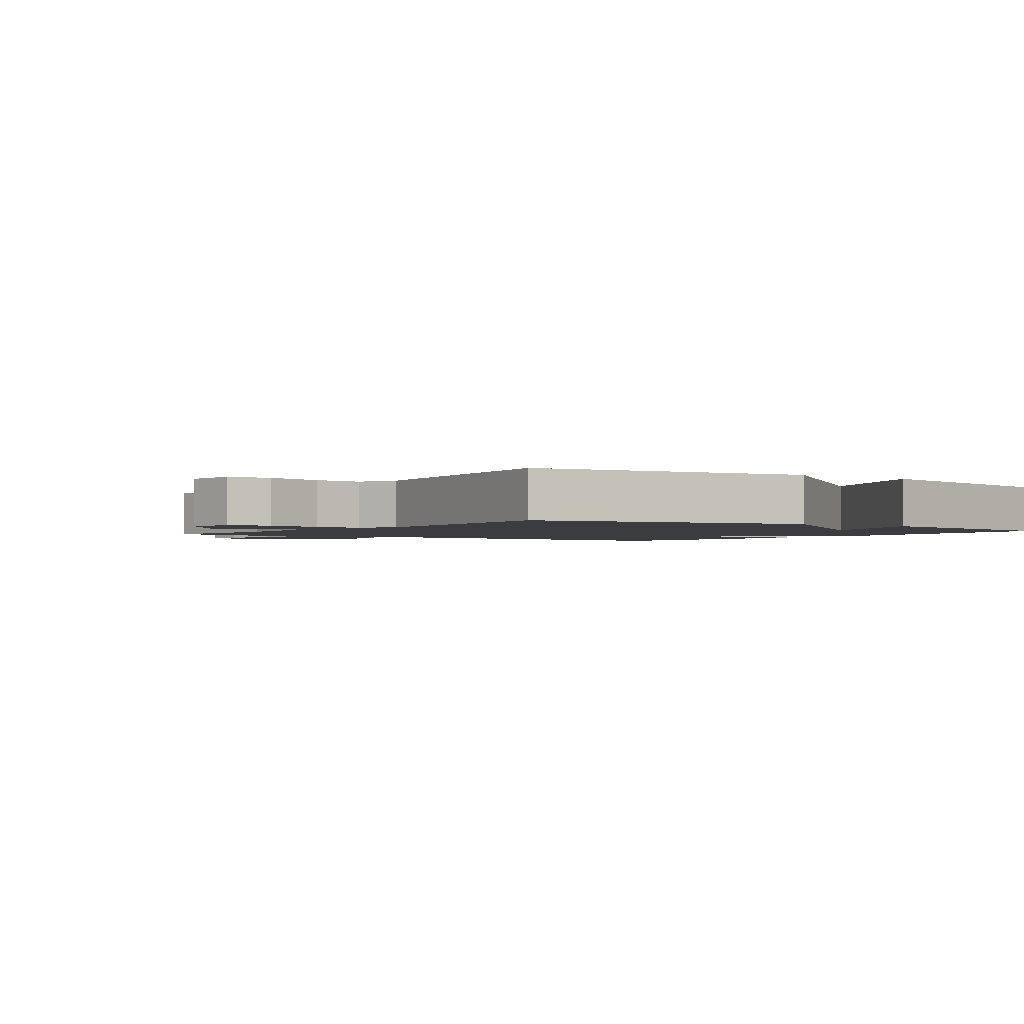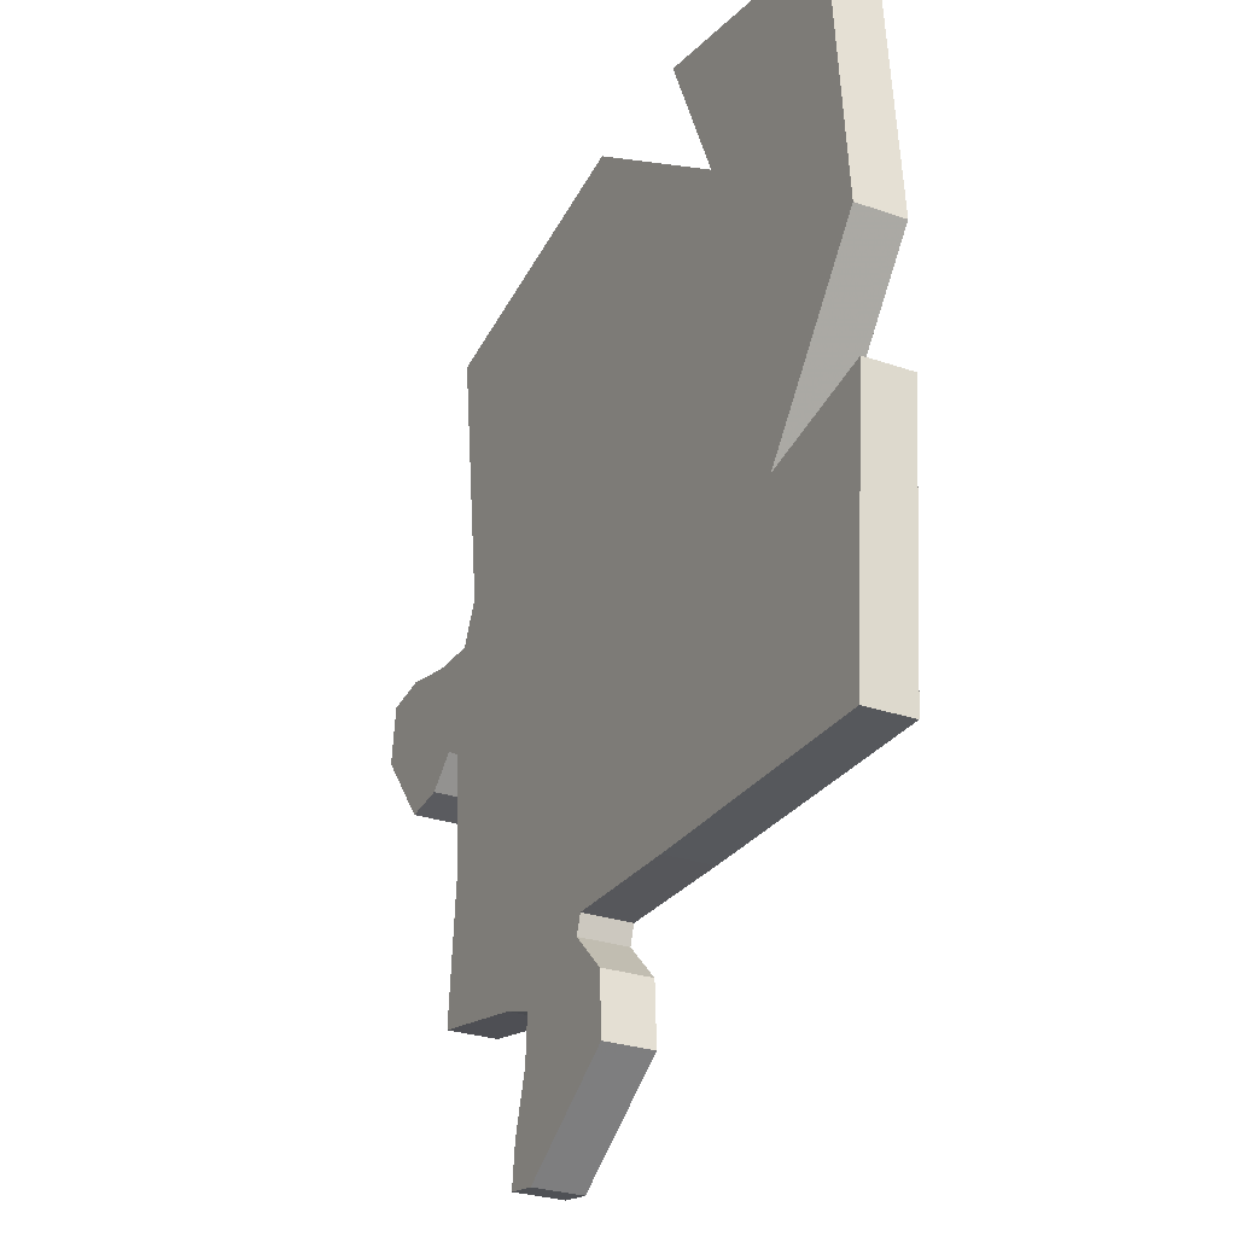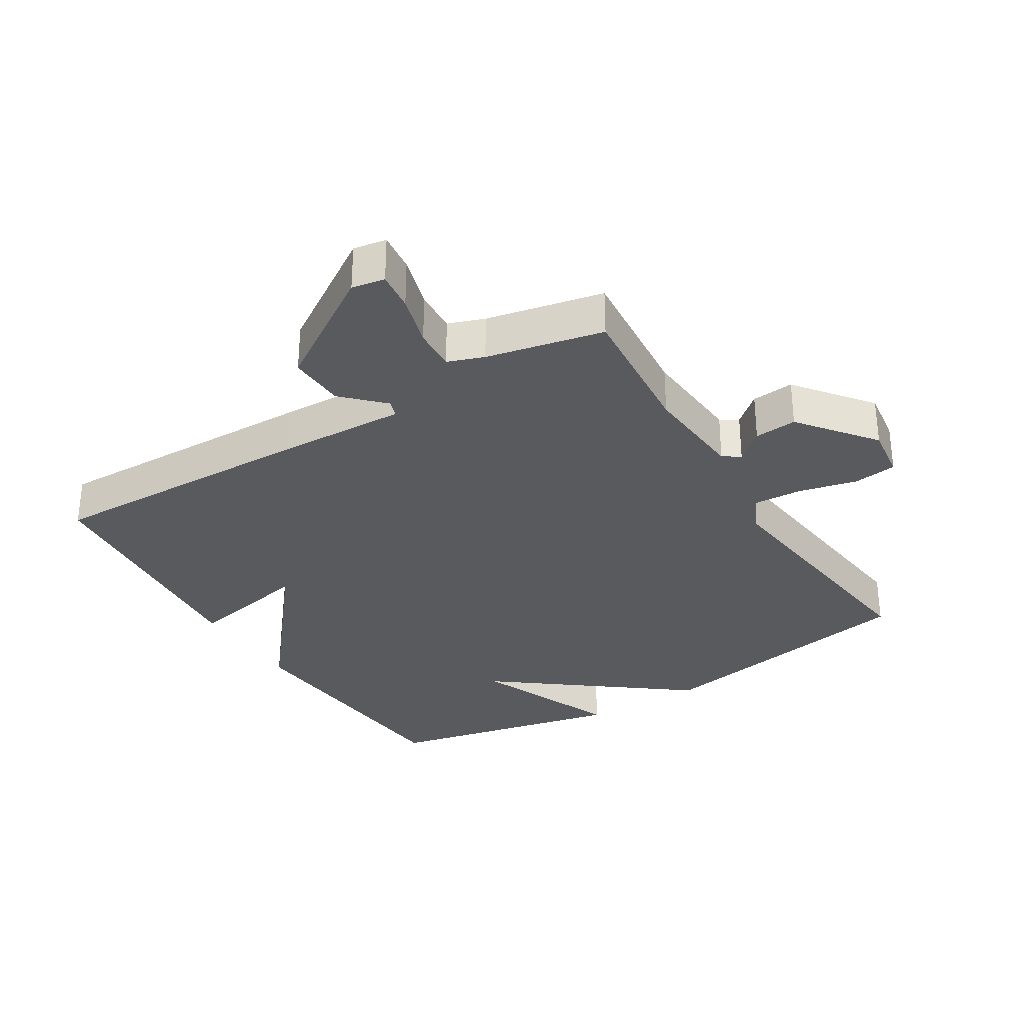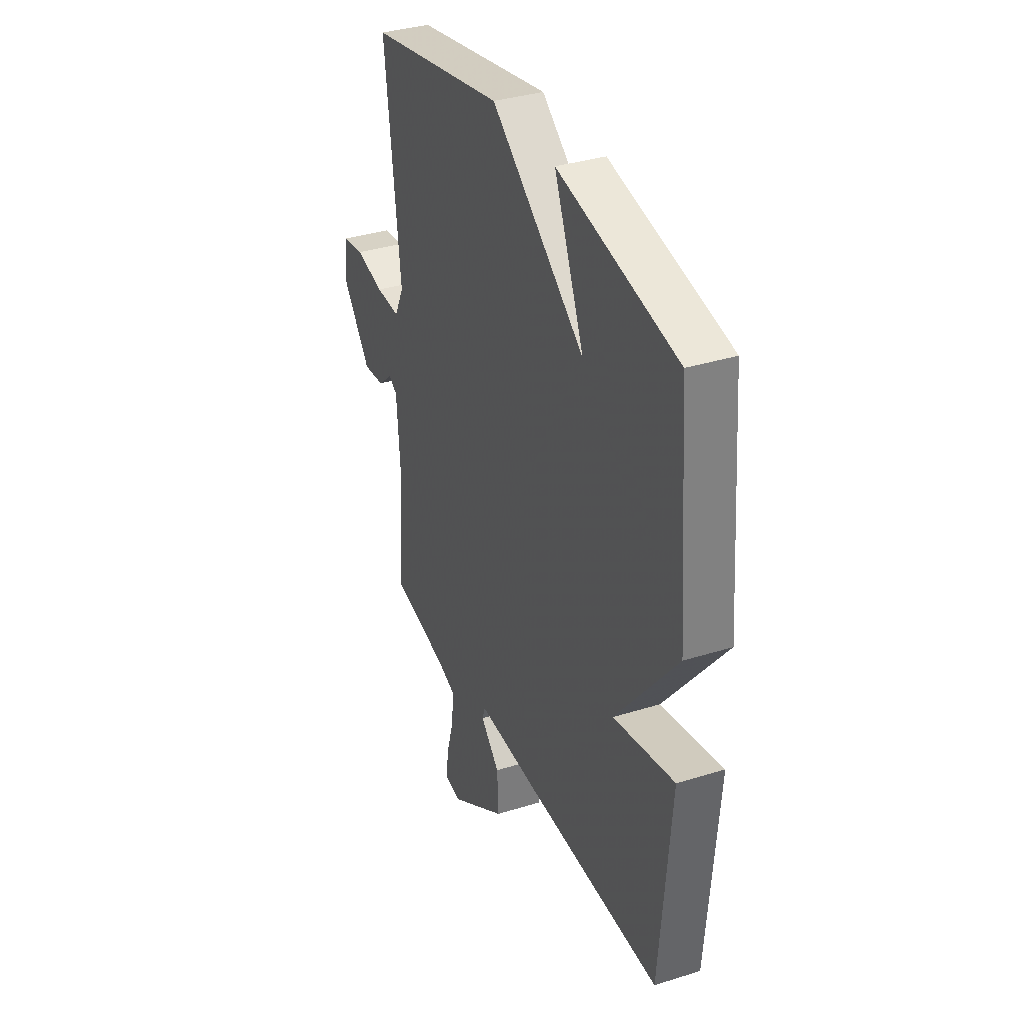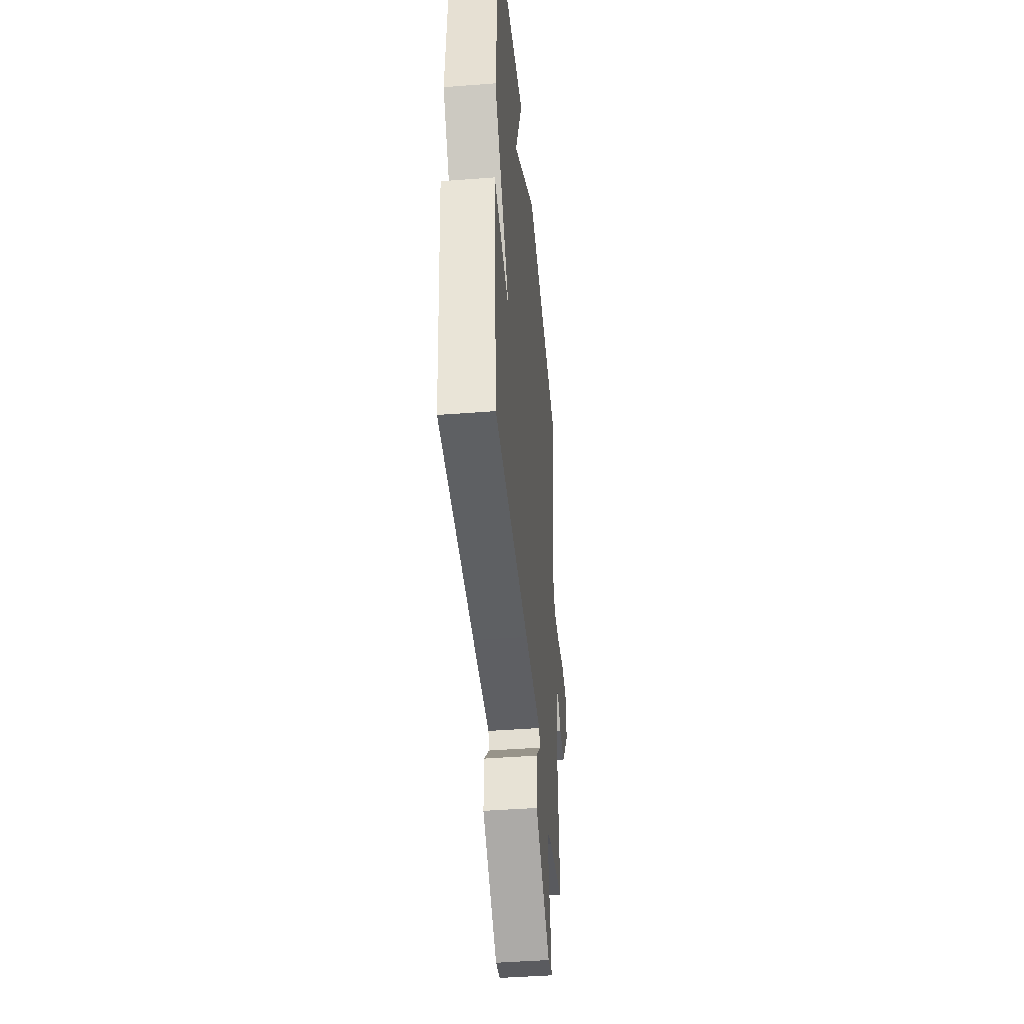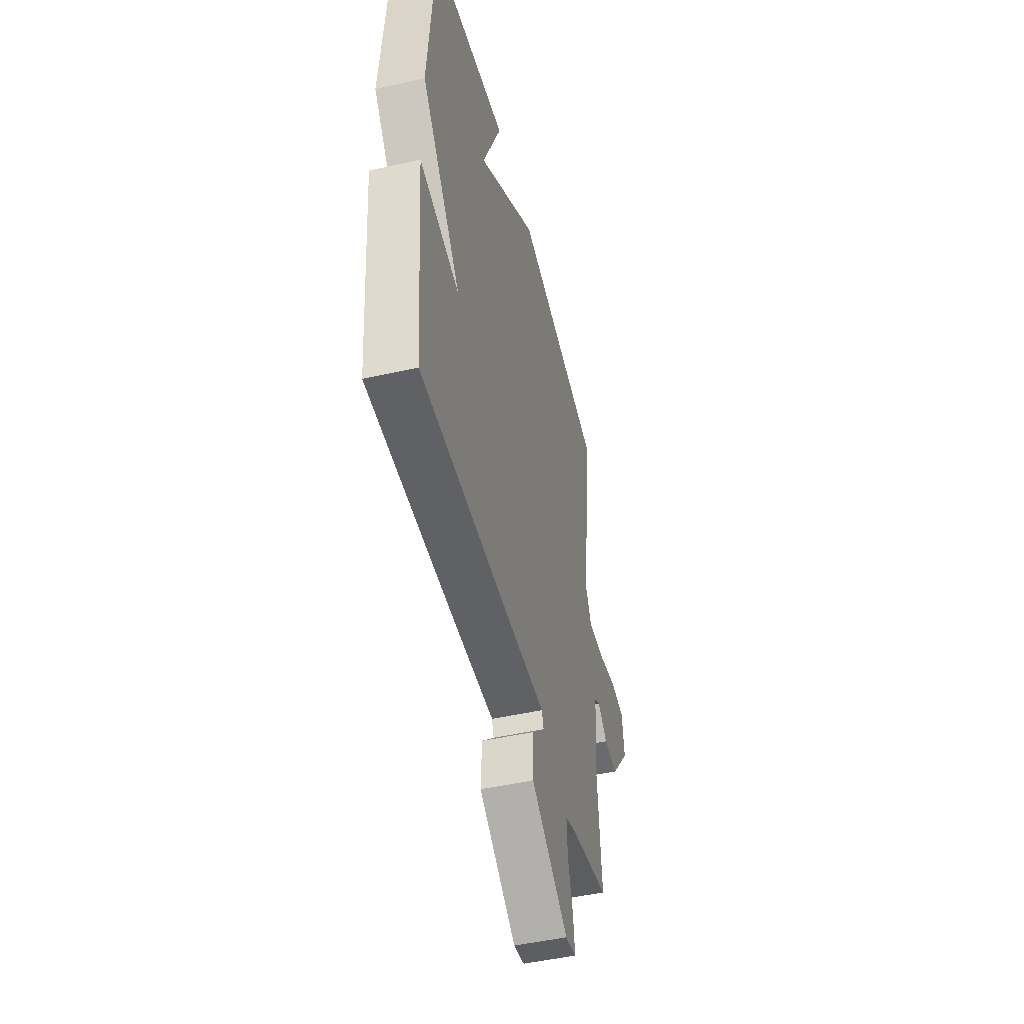
<metadata>
{"format":"obj","ext":"obj","renderer":"f3d","projection":"perspective","resolution":1024,"background":"white","views":[{"elev":-1.9,"azim":-35.8,"up":"+Y"},{"elev":-29.0,"azim":63.0,"up":"+Z"},{"elev":-31.6,"azim":-148.5,"up":"+Y"},{"elev":35.2,"azim":67.4,"up":"+Z"},{"elev":-43.5,"azim":95.2,"up":"+Z"},{"elev":-48.4,"azim":104.1,"up":"+Z"}]}
</metadata>
<code>
v -0.5 0.07 -0.5
v -0.481 0.07 -0.278
v -0.494 0.07 -0.117
v -0.521 0.07 -0.1
v -0.567 0.07 -0.14
v -0.633 0.07 -0.146
v -0.724 0.07 -0.03
v -0.713 0.07 0.053
v -0.646 0.07 0.062
v -0.556 0.07 0.041
v -0.48 0.07 0.037
v -0.451 0.07 0.097
v -0.5 0.07 0.5
v -0.073 0.07 0.58
v 0.221 0.07 0.355
v 0.127 0.07 0.58
v 0.5 0.07 0.5
v 0.533 0.07 0.097
v 0.341 0.07 -0.142
v 0.533 0.07 -0.103
v 0.5 0.07 -0.5
v 0.078 0.07 -0.491
v -0.123 0.07 -0.484
v -0.132 0.07 -0.511
v -0.072 0.07 -0.571
v -0.068 0.07 -0.66
v -0.247 0.07 -0.777
v -0.298 0.07 -0.768
v -0.291 0.07 -0.707
v -0.267 0.07 -0.625
v -0.263 0.07 -0.558
v -0.319 0.07 -0.538
v -0.5 0 -0.5
v -0.481 0 -0.278
v -0.494 0 -0.117
v -0.521 0 -0.1
v -0.567 0 -0.14
v -0.633 0 -0.146
v -0.724 0 -0.03
v -0.713 0 0.053
v -0.646 0 0.062
v -0.556 0 0.041
v -0.48 0 0.037
v -0.451 0 0.097
v -0.5 0 0.5
v -0.073 0 0.58
v 0.221 0 0.355
v 0.127 0 0.58
v 0.5 0 0.5
v 0.533 0 0.097
v 0.341 0 -0.142
v 0.533 0 -0.103
v 0.5 0 -0.5
v 0.078 0 -0.491
v -0.123 0 -0.484
v -0.132 0 -0.511
v -0.072 0 -0.571
v -0.068 0 -0.66
v -0.247 0 -0.777
v -0.298 0 -0.768
v -0.291 0 -0.707
v -0.267 0 -0.625
v -0.263 0 -0.558
v -0.319 0 -0.538
f 28 29 30
f 27 28 30
f 26 27 30
f 25 26 30
f 24 25 30
f 23 24 30 31
f 21 22 23
f 20 21 23
f 19 20 23
f 19 23 31 32
f 15 16 17 18
f 18 19 32
f 15 18 32
f 14 15 32
f 13 14 32
f 12 13 32
f 8 9 10
f 7 8 10
f 6 7 10
f 5 6 10
f 4 5 10
f 3 4 10 11
f 11 12 32
f 3 11 32
f 2 3 32
f 1 2 32
f 62 61 60
f 62 60 59
f 62 59 58
f 62 58 57
f 62 57 56
f 63 62 56 55
f 55 54 53
f 55 53 52
f 55 52 51
f 64 63 55 51
f 50 49 48 47
f 64 51 50
f 64 50 47
f 64 47 46
f 64 46 45
f 64 45 44
f 42 41 40
f 42 40 39
f 42 39 38
f 42 38 37
f 42 37 36
f 43 42 36 35
f 64 44 43
f 64 43 35
f 64 35 34
f 64 34 33
f 1 33 34 2
f 2 34 35 3
f 3 35 36 4
f 4 36 37 5
f 5 37 38 6
f 6 38 39 7
f 7 39 40 8
f 8 40 41 9
f 9 41 42 10
f 10 42 43 11
f 11 43 44 12
f 12 44 45 13
f 13 45 46 14
f 14 46 47 15
f 15 47 48 16
f 16 48 49 17
f 17 49 50 18
f 18 50 51 19
f 19 51 52 20
f 20 52 53 21
f 21 53 54 22
f 22 54 55 23
f 23 55 56 24
f 24 56 57 25
f 25 57 58 26
f 26 58 59 27
f 27 59 60 28
f 28 60 61 29
f 29 61 62 30
f 30 62 63 31
f 31 63 64 32
f 32 64 33 1

</code>
